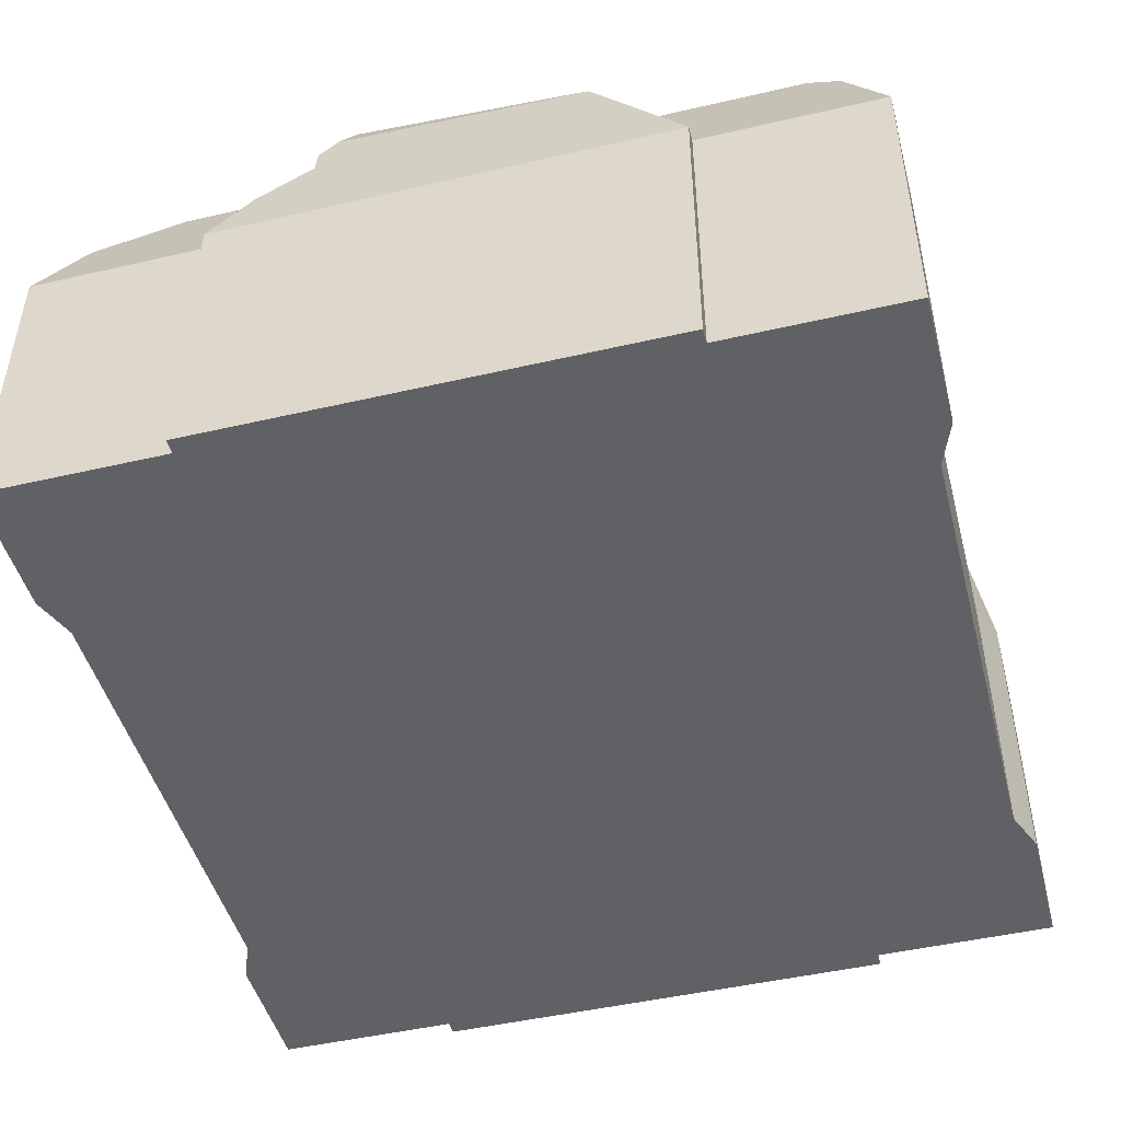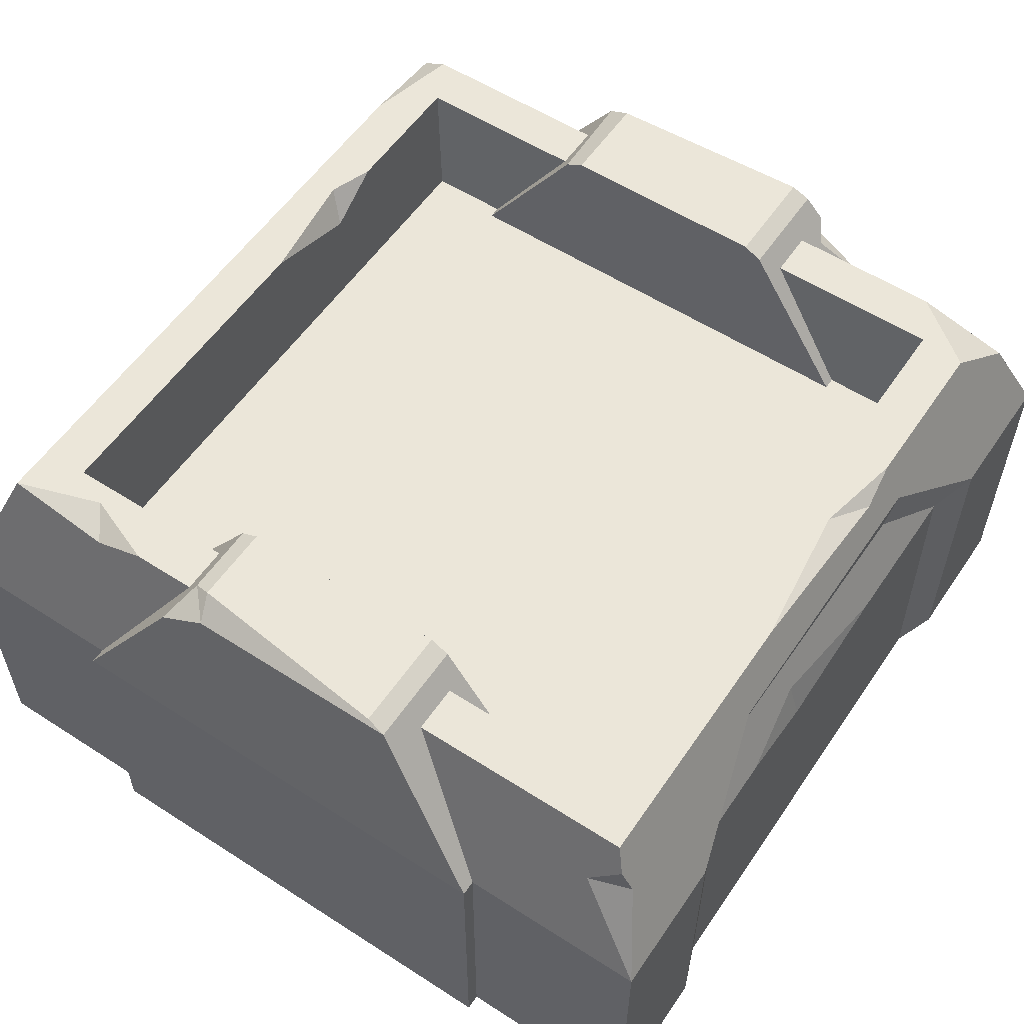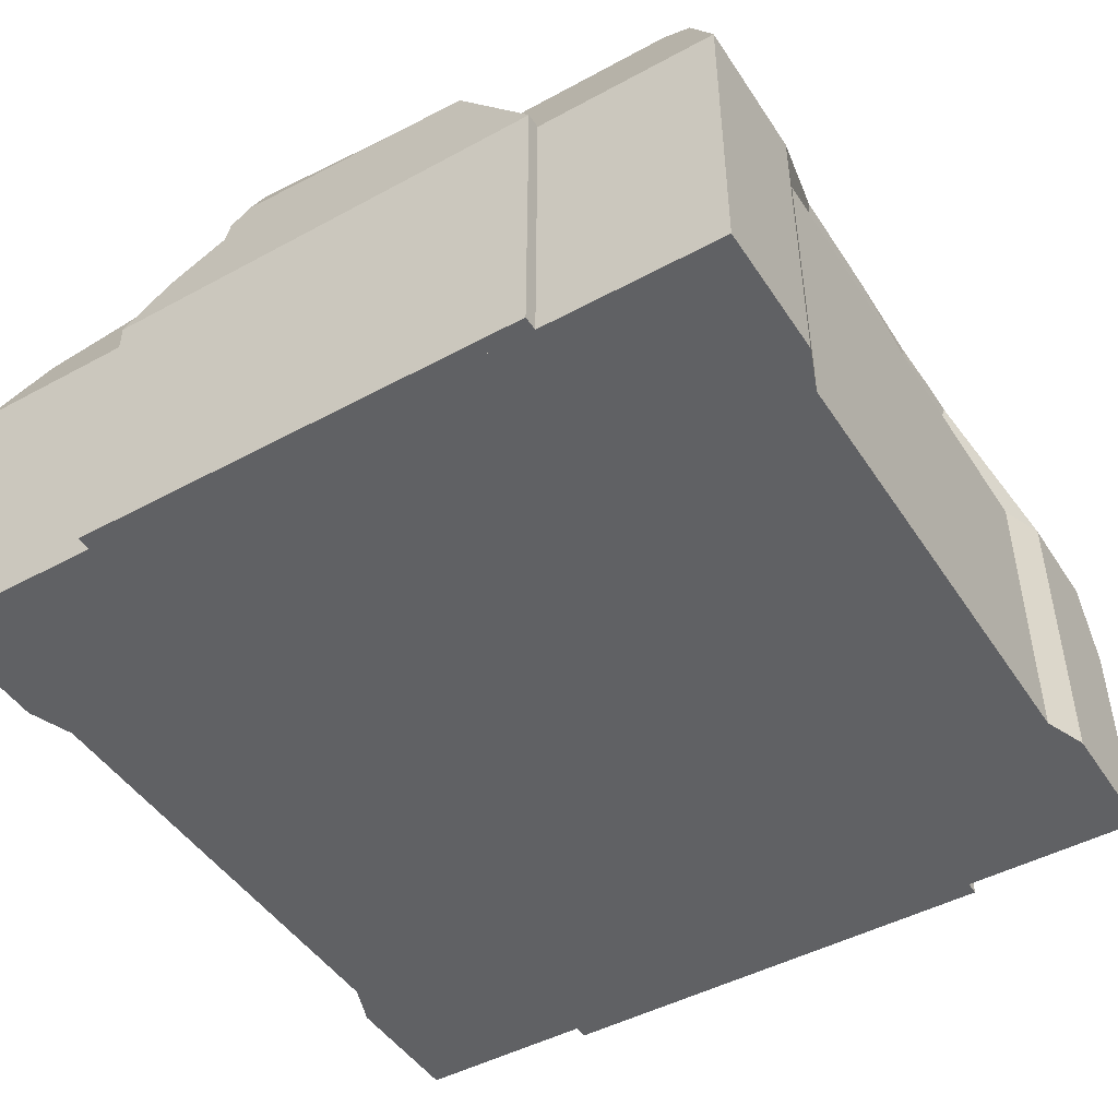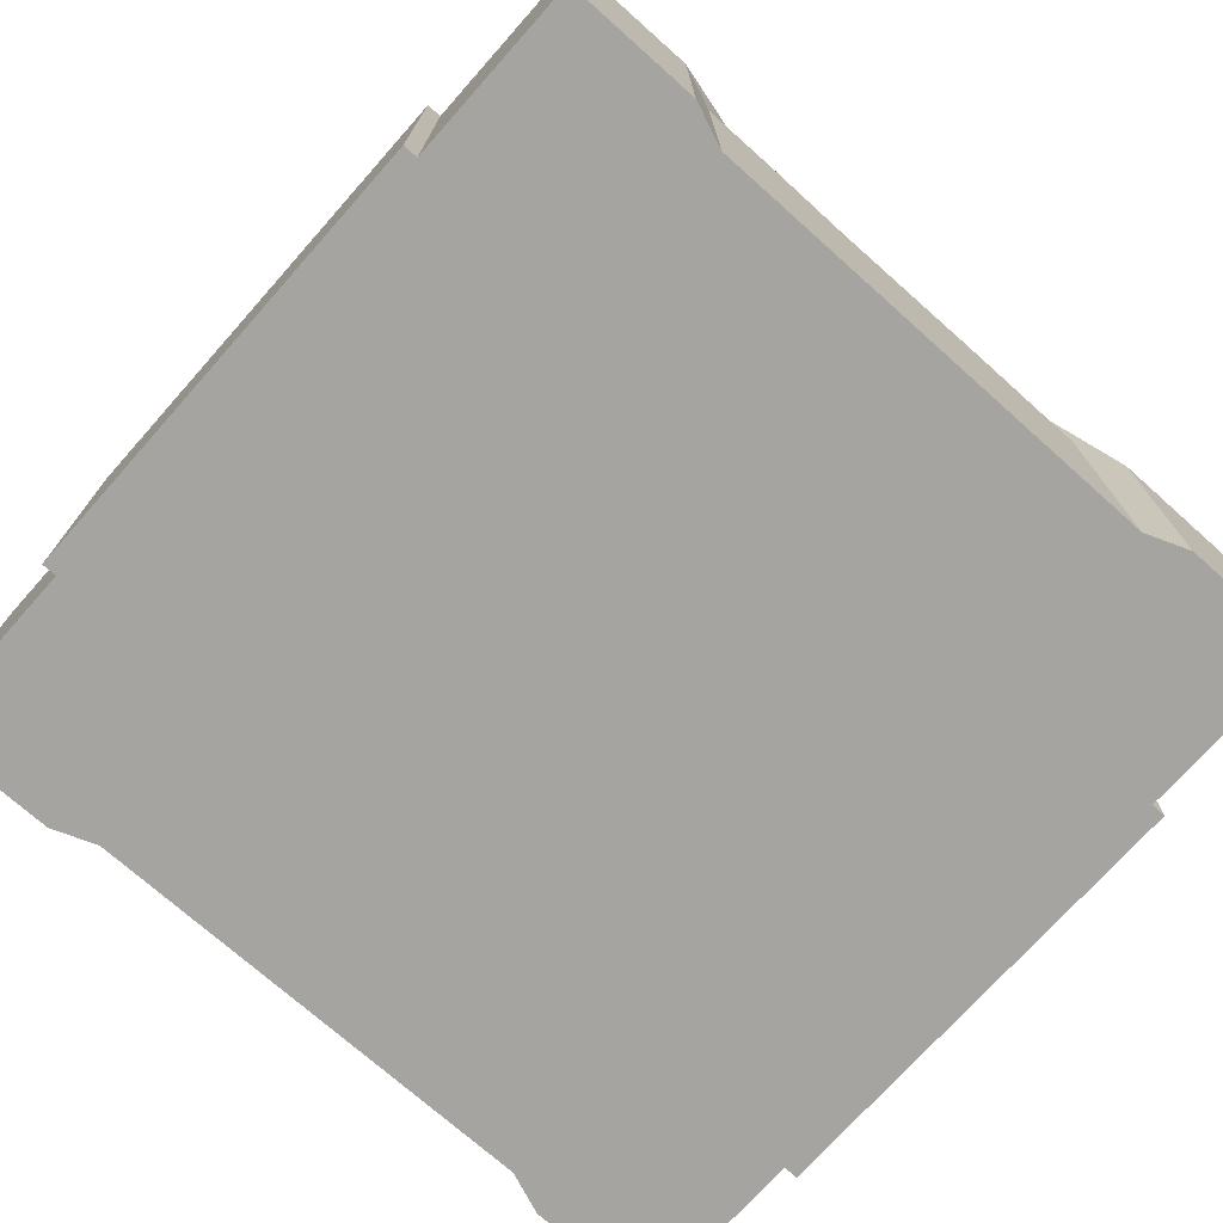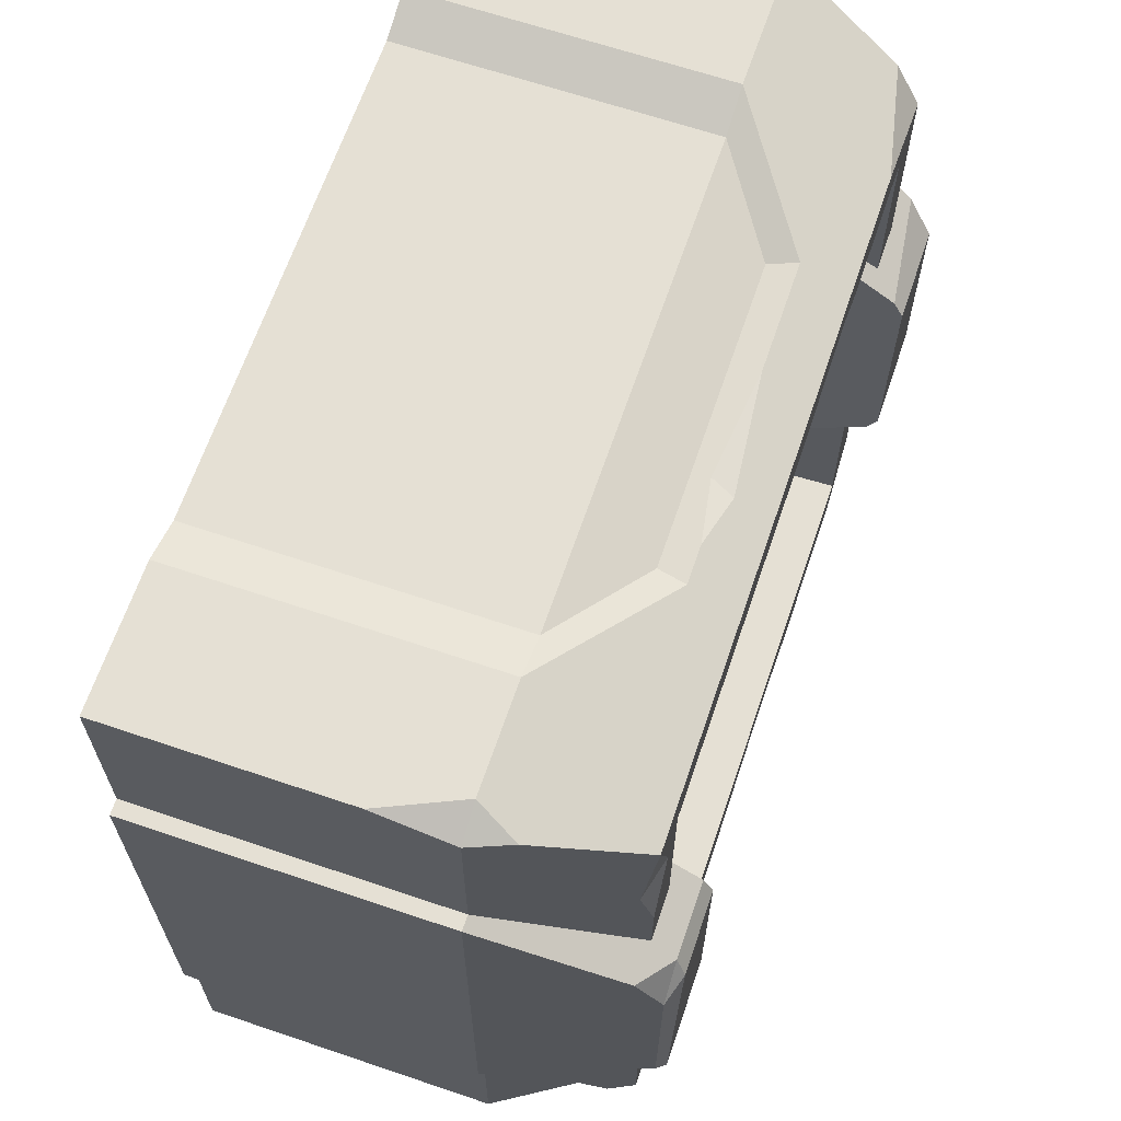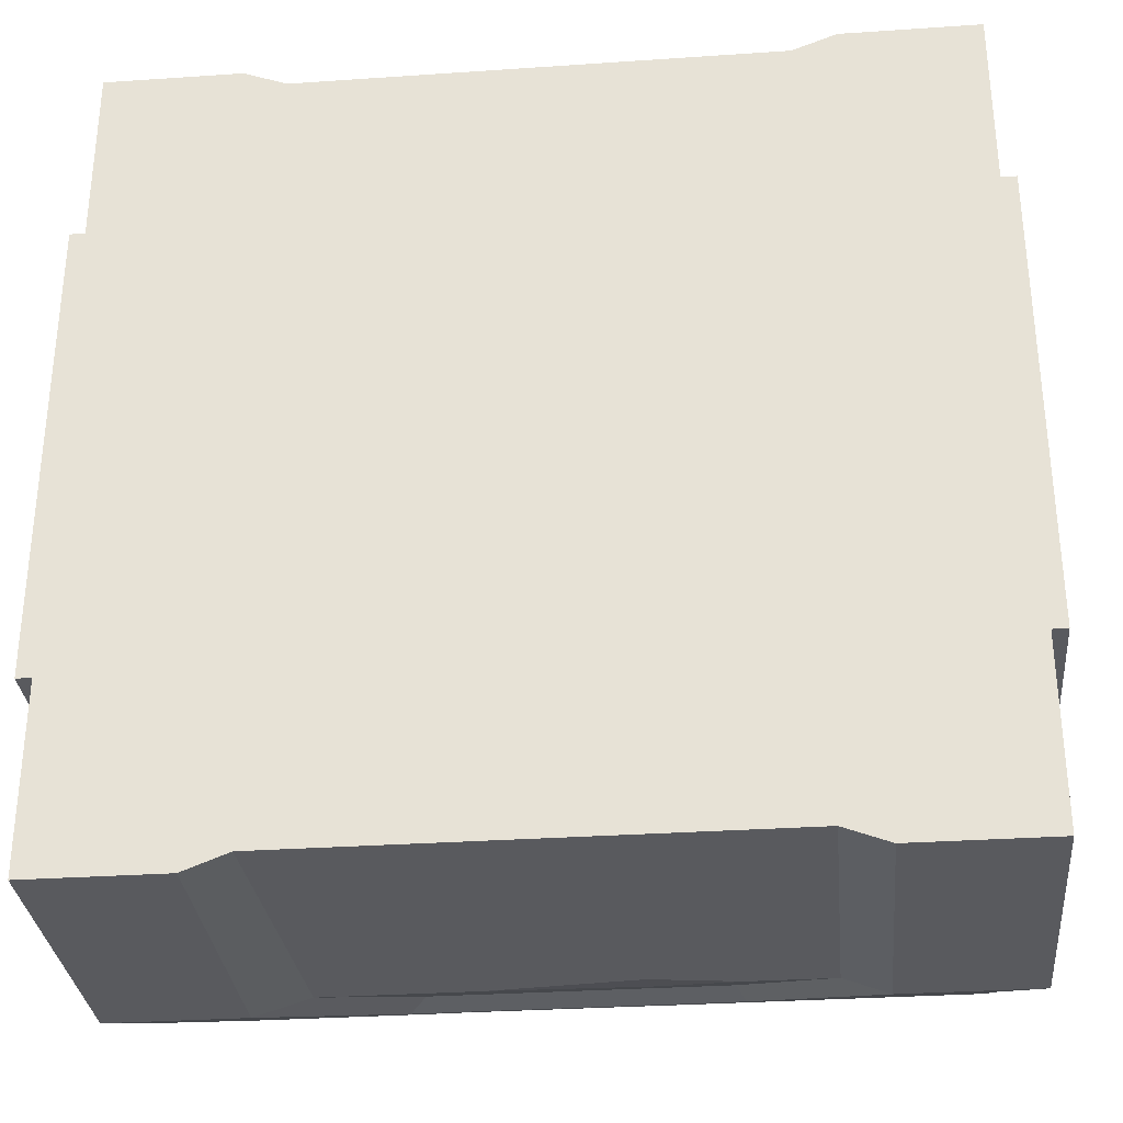
<metadata>
{"format":"obj","ext":"obj","renderer":"f3d","projection":"perspective","resolution":1024,"background":"white","views":[{"elev":-47.2,"azim":-75.3,"up":"+Y"},{"elev":56.5,"azim":123.9,"up":"+Y"},{"elev":-47.0,"azim":-58.4,"up":"+Y"},{"elev":-73.2,"azim":138.3,"up":"+Y"},{"elev":65.4,"azim":108.8,"up":"+Z"},{"elev":-31.7,"azim":5.5,"up":"+Z"}]}
</metadata>
<code>
v -81.58 0 64.82
v -119.8 -0 64.82
v -119.8 -0 -64.82
v -81.58 0 -64.82
v -81.58 45.01 34.23
v -81.58 47.69 29.17
v -107.7 47.69 29.17
v -111.6 40.75 37.13
v -110.7 45.01 -34.23
v -110.2 47.69 -29.17
v -81.58 47.69 -29.17
v -81.58 45.01 -34.23
v -81.58 -83.51 64.82
v -81.58 -83.51 -64.82
v -119.8 -83.51 64.82
v -119.8 -83.51 -64.82
v 81.58 0 -64.82
v 119.8 -0 -64.82
v 119.8 -0 64.82
v 81.58 -0 64.82
v 81.58 45.01 -34.23
v 81.58 47.69 -29.17
v 110.2 47.69 -29.17
v 110.7 45.01 -34.23
v 101.7 45.01 34.23
v 103.2 47.69 29.21
v 81.58 47.69 29.17
v 81.58 45.01 34.23
v 81.58 -83.51 -64.82
v 81.58 -83.51 64.82
v 119.8 -83.51 -64.82
v 119.8 -83.51 64.82
v -115.6 0 115.6
v -103.3 31.54 103.3
v 100.7 38.35 100.7
v -85.88 38.35 -100.7
v 100.7 38.35 -100.7
v -115.6 0 -115.6
v 115.6 0 -115.6
v -87.45 38.35 87.45
v 87.45 38.35 87.45
v 87.45 38.35 -87.45
v -87.45 38.35 -87.45
v -84.94 2.939 84.94
v 84.94 2.939 84.94
v 84.94 2.939 -84.94
v -84.94 2.939 -84.94
v -78.01 0 -115.6
v 78.01 0 -115.6
v -78.01 0 115.6
v 78.01 0 115.6
v -42.47 25.34 105.8
v 42.47 25.34 105.8
v 42.47 25.34 -105.8
v -42.47 25.34 -105.8
v 65.93 0 -110.9
v -62.78 0 -110.9
v 65.93 0 110.9
v -65.93 0 110.9
v -40.27 17.83 104.4
v 40.27 17.83 104.4
v 40.27 17.83 -104.4
v -37.43 16.9 -104.7
v 65.93 -83.51 -110.9
v -65.93 -83.51 -110.9
v 65.93 -83.51 110.9
v -65.93 -83.51 110.9
v -78.01 -83.51 -115.6
v -115.6 -83.51 -115.6
v -78.01 -83.51 115.6
v -115.6 -83.51 115.6
v 78.01 -83.51 -115.6
v 78.01 -83.51 115.6
v 115.6 -83.51 -115.6
v 115.6 -83.51 115.6
v -100.7 38.35 94.37
v -74.22 38.35 100.7
v -12.79 25.34 105.8
v 32.35 25.34 105.8
v 18.74 28.67 104.5
v 15.91 22.45 105.2
v 106.2 0 115.6
v 111.3 11.02 111.3
v 115.6 0 110.8
v 115.6 -20.88 115.6
v -116.4 16.51 -53.6
v -112.1 38.2 -38.86
v -113.8 29.6 -38.65
v -107.2 33.24 -42.23
v -100.7 38.35 -81.25
v -105.8 25.21 -105.8
v 103.6 30.99 -103.6
v 102.5 23.27 -106.6
v 106.5 23.5 -95.02
v 100.7 38.35 56.67
v 101.9 35.16 70.3
v 92.79 38.35 76.89
v 112.1 37.96 39.03
v 110.7 45.01 25.94
v 24.41 38.35 -100.7
v -41.1 38.35 -100.7
v -28.85 34.66 -102.1
v -16.48 38.35 -95.62
v 42.95 0 -110.9
v -20.82 0 -110.9
v 19.17 -3.595 -110.9
v 19.96 8.164 -107.9
v -4.87 38.35 87.45
v -49.75 38.35 87.45
v -37.53 38.35 91.87
v -33.37 29.66 86.83
f 7 6 11 10
f 14 13 15 16
f 9 8 7 10
f 4 12 5 1
f 1 5 8 2
f 3 86 4
f 12 4 86 89
f 12 89 87 9
f 5 6 7 8
f 9 10 11 12
f 3 2 86
f 88 86 2 8
f 87 88 8 9
f 5 12 11 6
f 4 1 13 14
f 1 2 15 13
f 2 3 16 15
f 3 4 14 16
f 23 22 27 26
f 30 29 31 32
f 26 99 24 23
f 20 28 21 17
f 17 21 24 18
f 20 19 98 25
f 28 20 25
f 21 22 23 24
f 25 26 27 28
f 19 18 24 99
f 99 98 19
f 21 28 27 22
f 20 17 29 30
f 17 18 31 29
f 18 19 32 31
f 19 20 30 32
f 35 97 41
f 41 97 42
f 42 97 95 37
f 41 42 46 45
f 43 40 44 47
f 35 80 79 53
f 34 77 76
f 44 40 109 111
f 108 41 45 111
f 44 111 45
f 44 45 46 47
f 47 46 42 43
f 42 37 100 103
f 42 103 43
f 43 103 101 36
f 65 64 66 67
f 69 68 70 71
f 73 72 74 75
f 52 77 50
f 34 33 50 77
f 61 60 59 58
f 82 84 83
f 49 54 37 92
f 92 93 49
f 49 93 39
f 57 63 105
f 62 56 104 107
f 105 63 62 107
f 38 33 91
f 90 91 33 76
f 33 34 76
f 72 73 66 64
f 70 68 65 67
f 60 81 78 52
f 52 50 59 60
f 51 53 61 58
f 55 54 62 63
f 54 49 56 62
f 48 55 63 57
f 64 65 57 105
f 105 106 64
f 64 106 104 56
f 58 59 67 66
f 38 48 68 69
f 50 33 71 70
f 33 38 69 71
f 49 39 74 72
f 51 58 66 73
f 56 49 72 64
f 48 57 65 68
f 59 50 70 67
f 76 77 40
f 77 35 110
f 108 110 35 41
f 77 110 109 40
f 78 81 80
f 80 81 79
f 80 77 52 78
f 35 77 80
f 53 79 81 61
f 61 81 60
f 82 51 73 85
f 85 73 75
f 74 39 84 85
f 85 75 74
f 84 39 94 83
f 35 83 96
f 96 83 94 95
f 92 37 95 94
f 35 53 51 83
f 82 83 51
f 85 84 82
f 89 88 87
f 86 88 89
f 36 90 43
f 90 76 40 43
f 37 54 100
f 55 36 101 102
f 100 54 55 102
f 36 55 48 91
f 91 48 38
f 91 90 36
f 94 93 92
f 39 93 94
f 97 96 95
f 35 96 97
f 25 99 26
f 98 99 25
f 102 103 100
f 101 103 102
f 104 106 107
f 107 106 105
f 108 111 110
f 110 111 109

</code>
